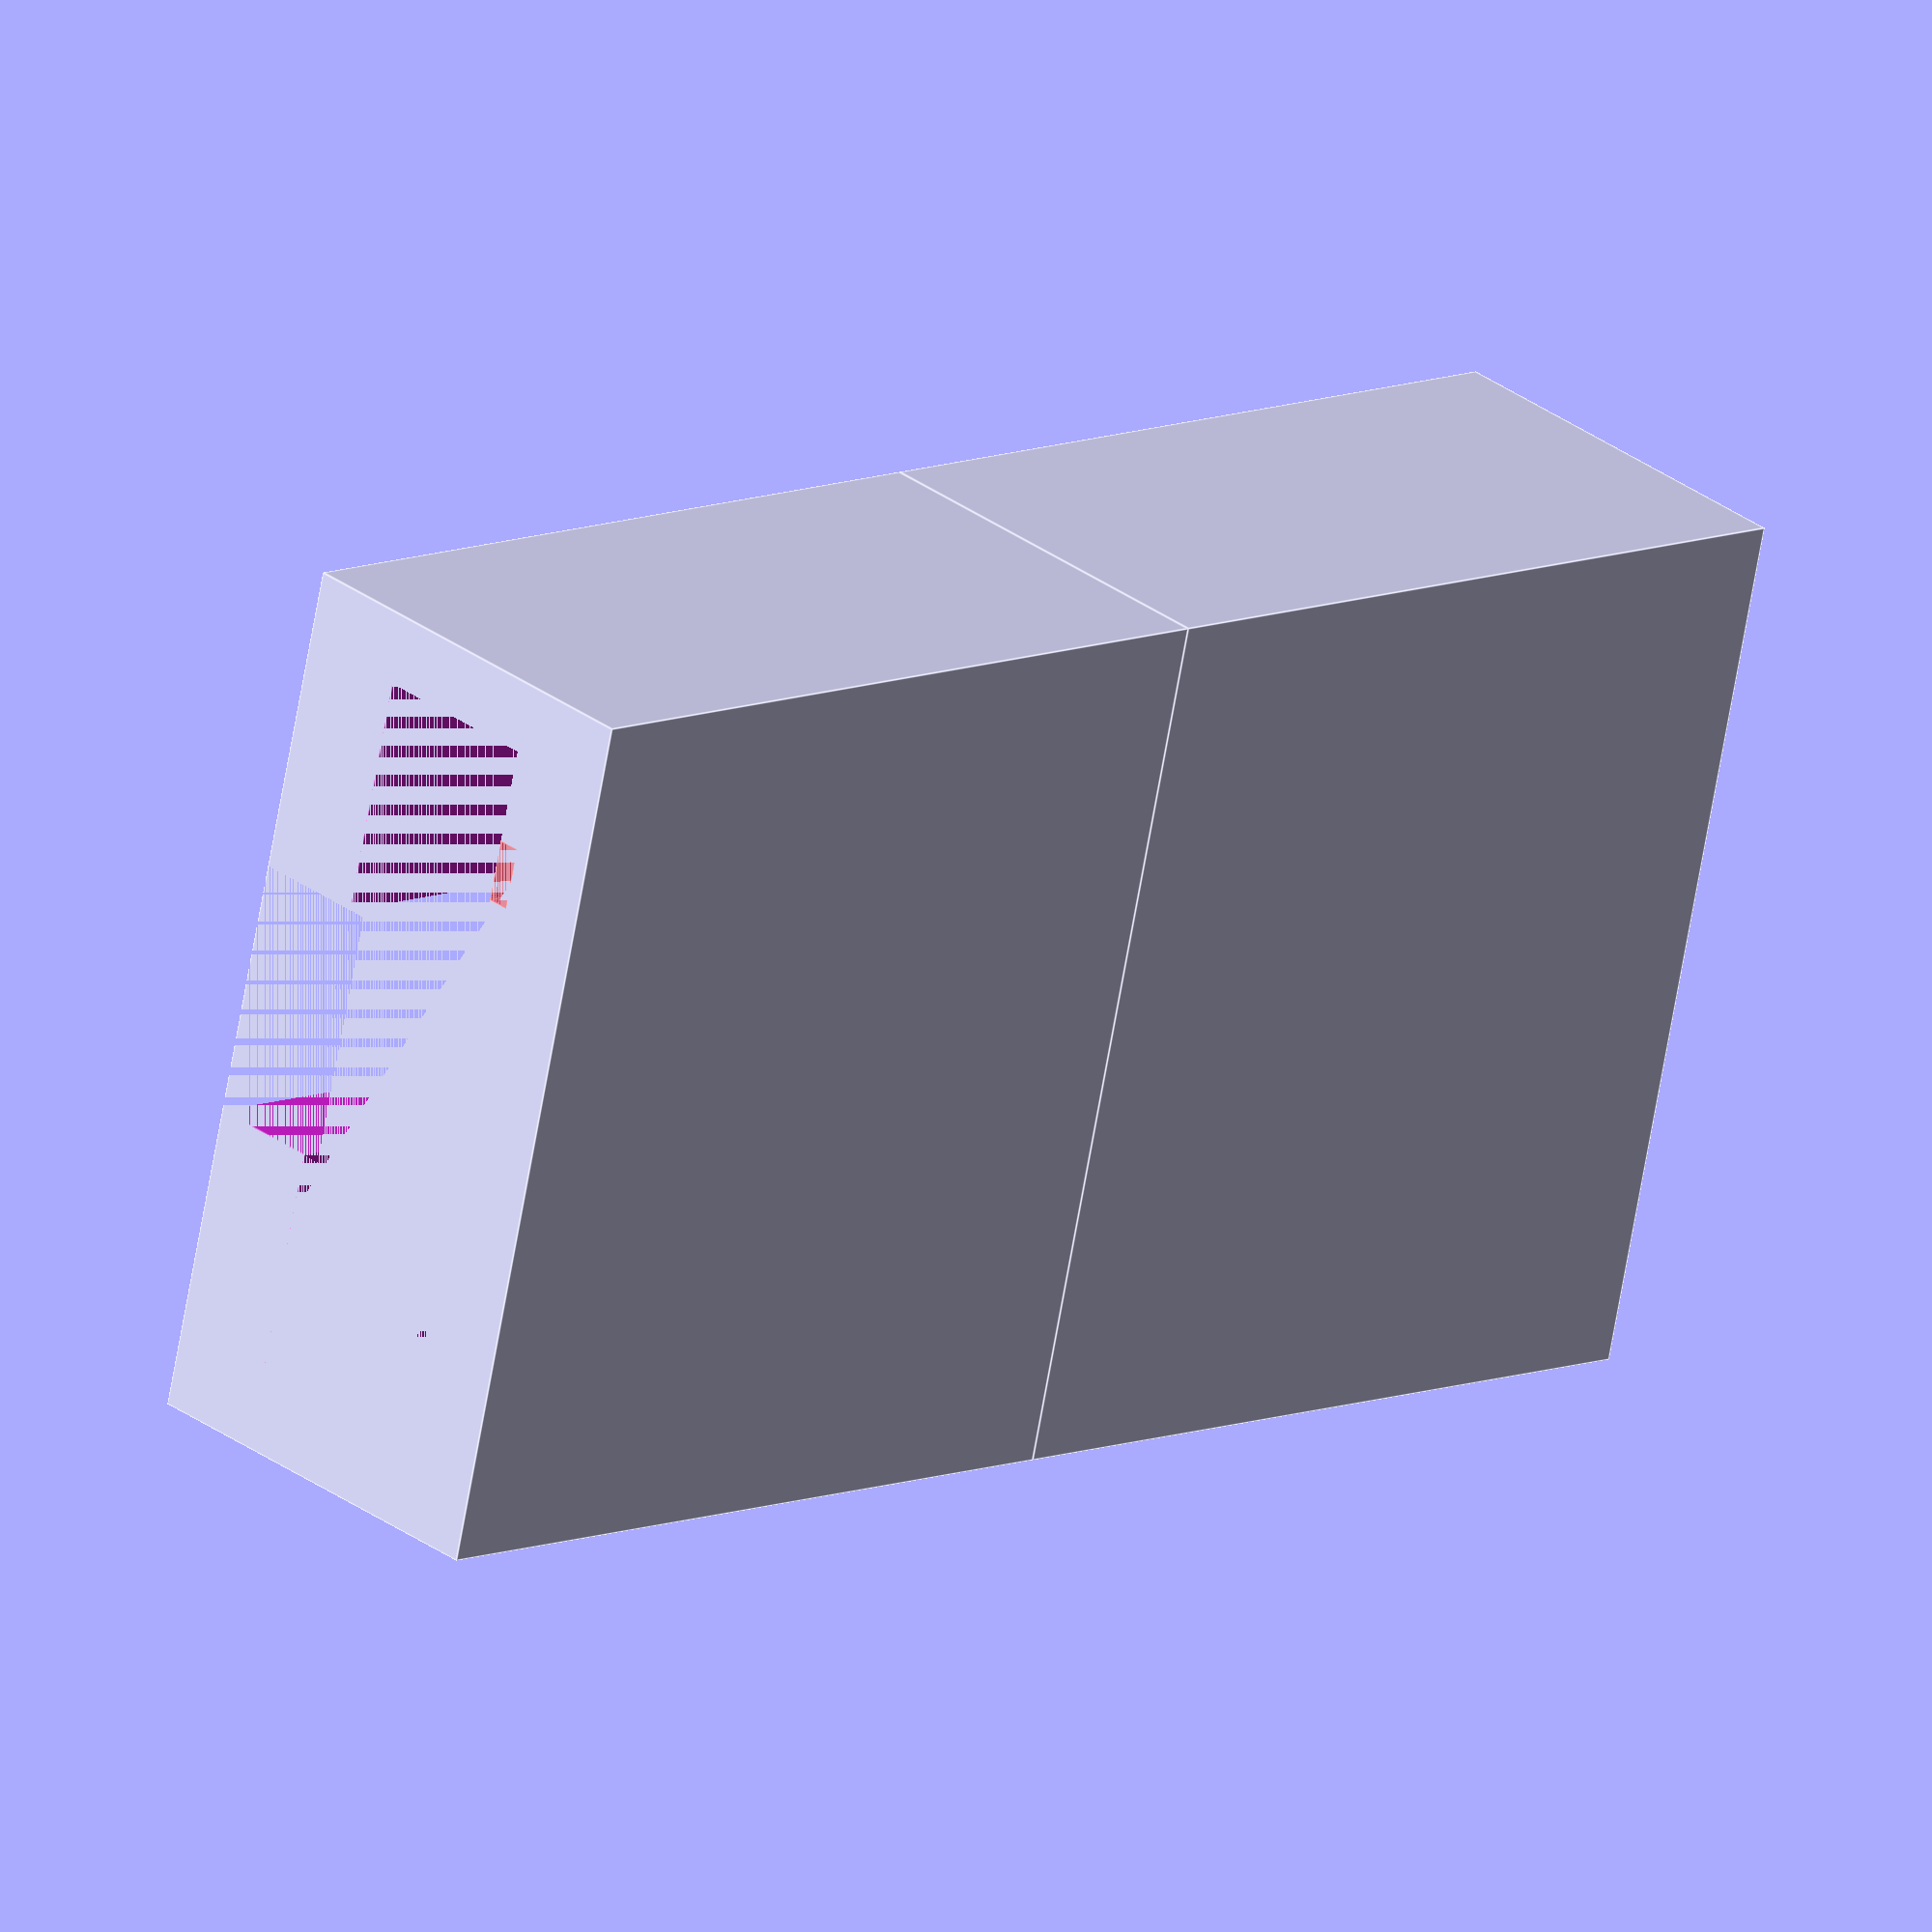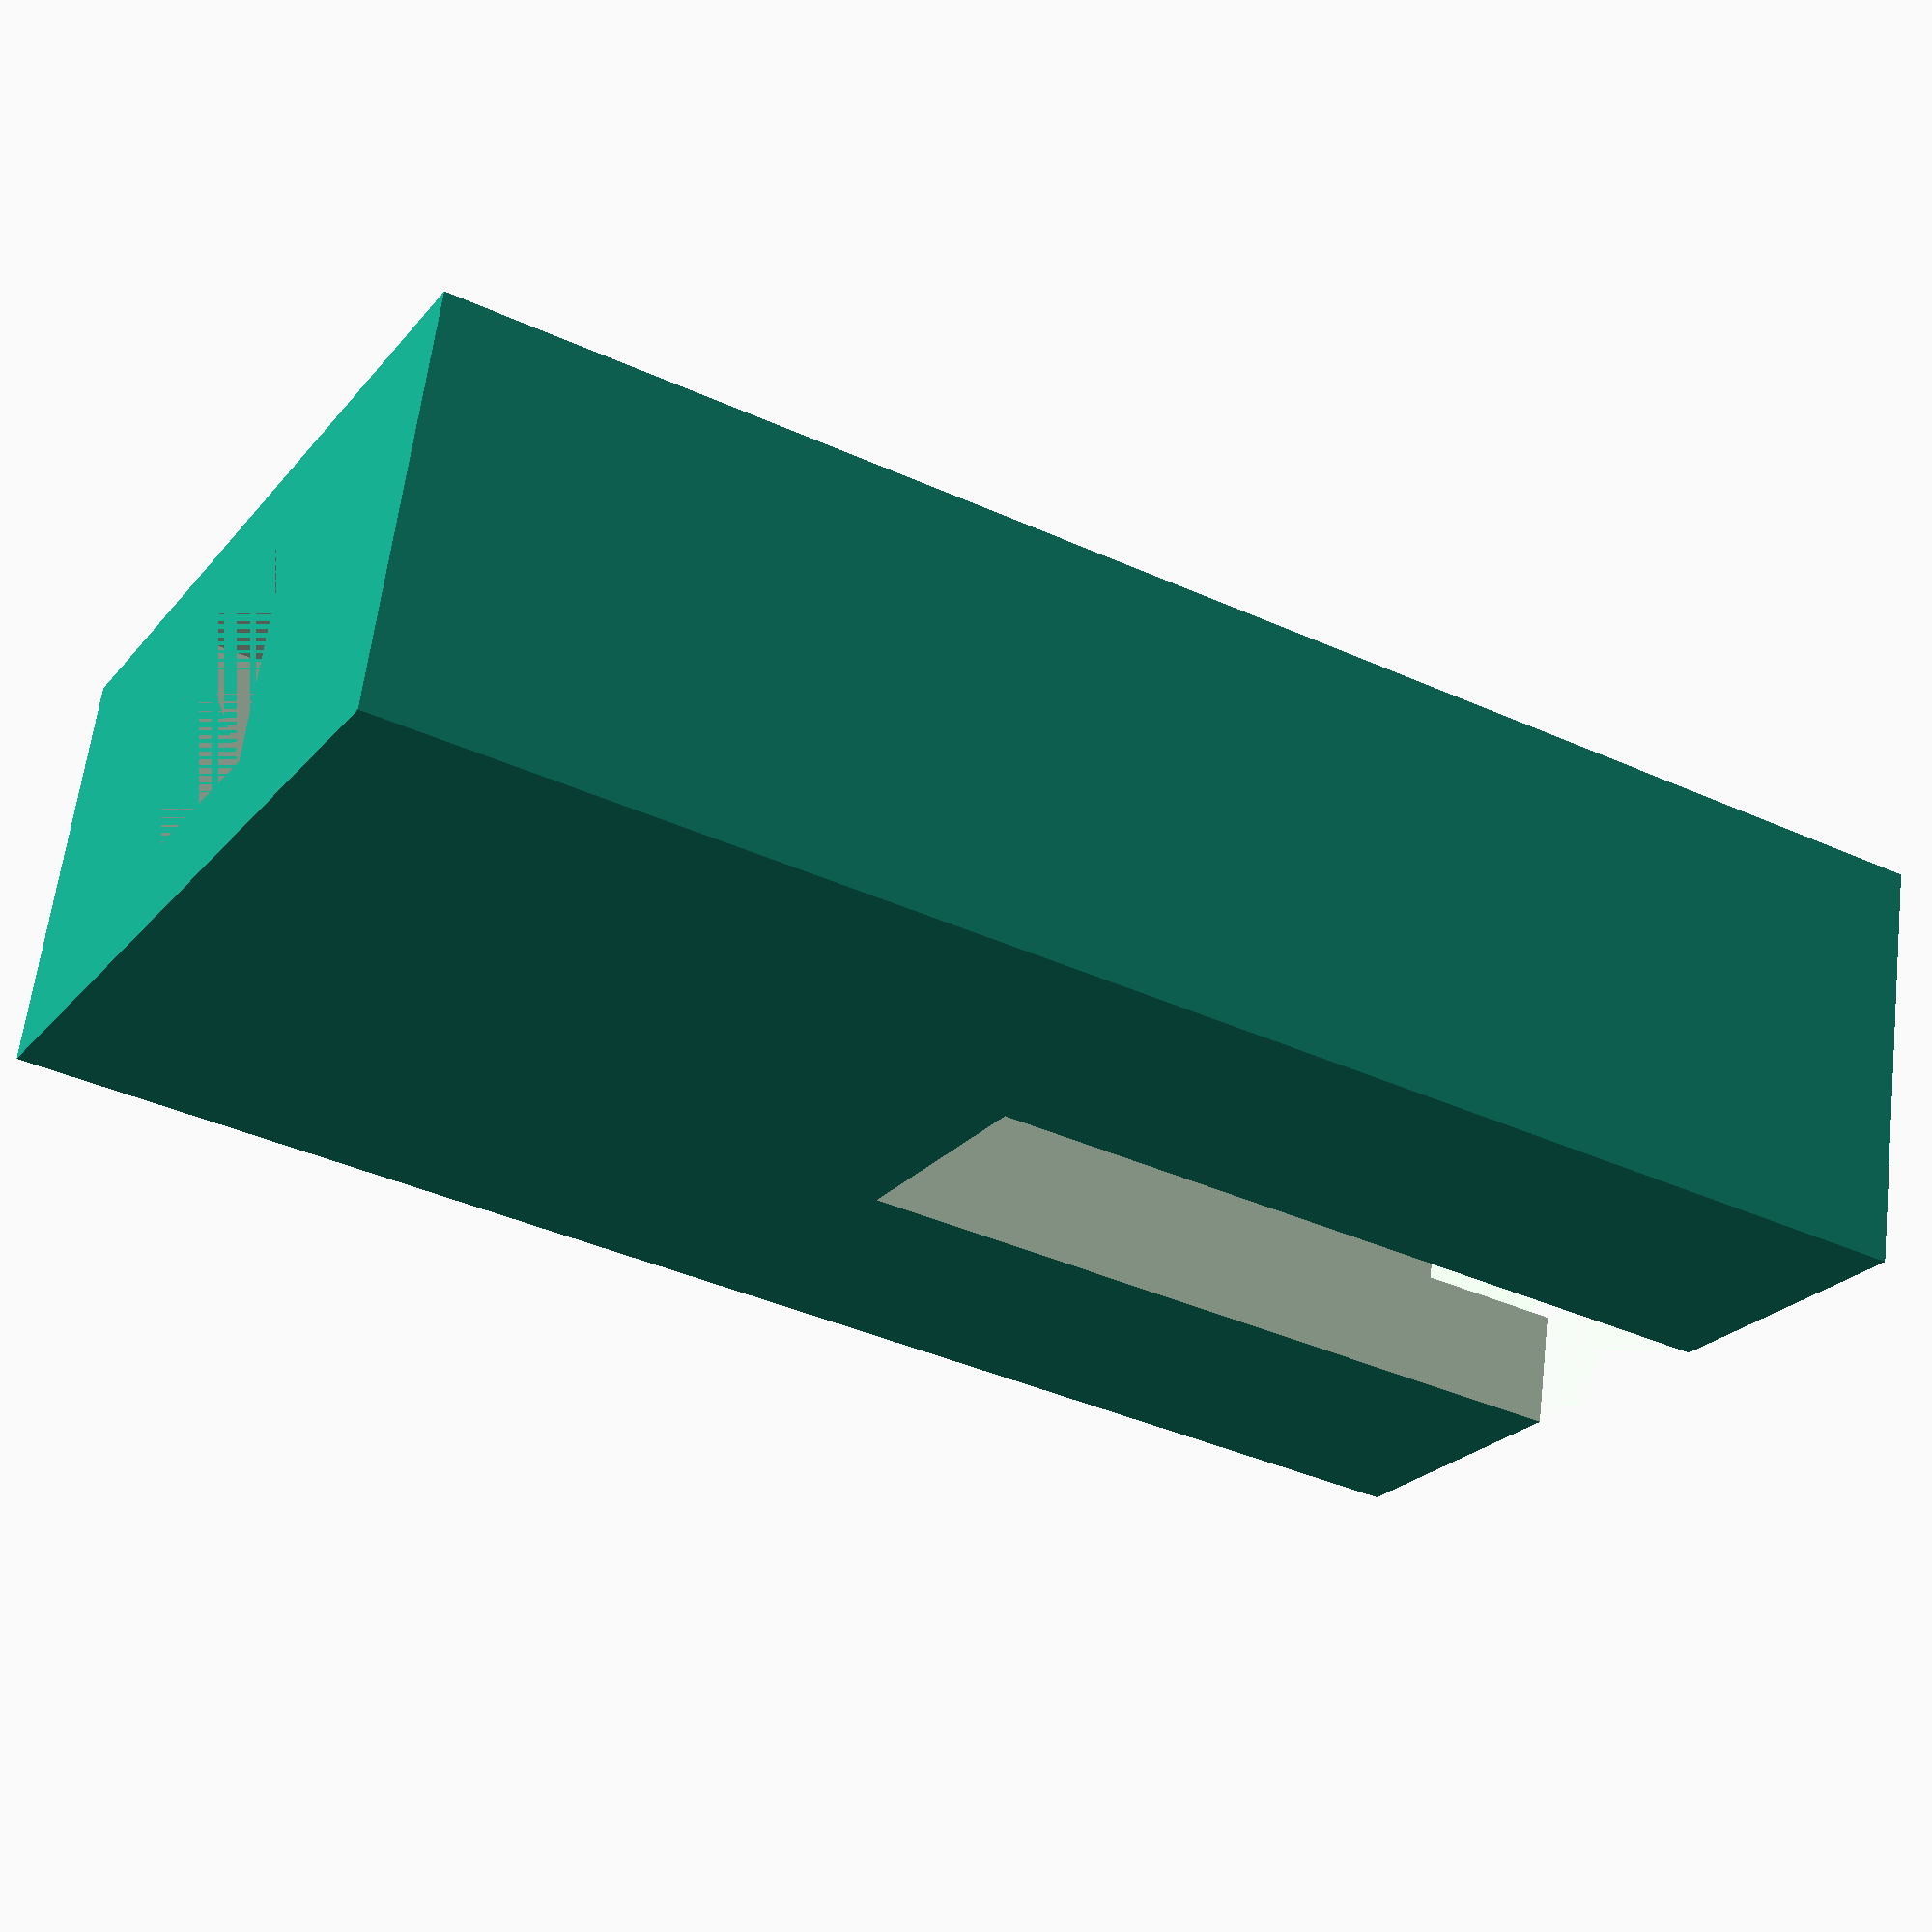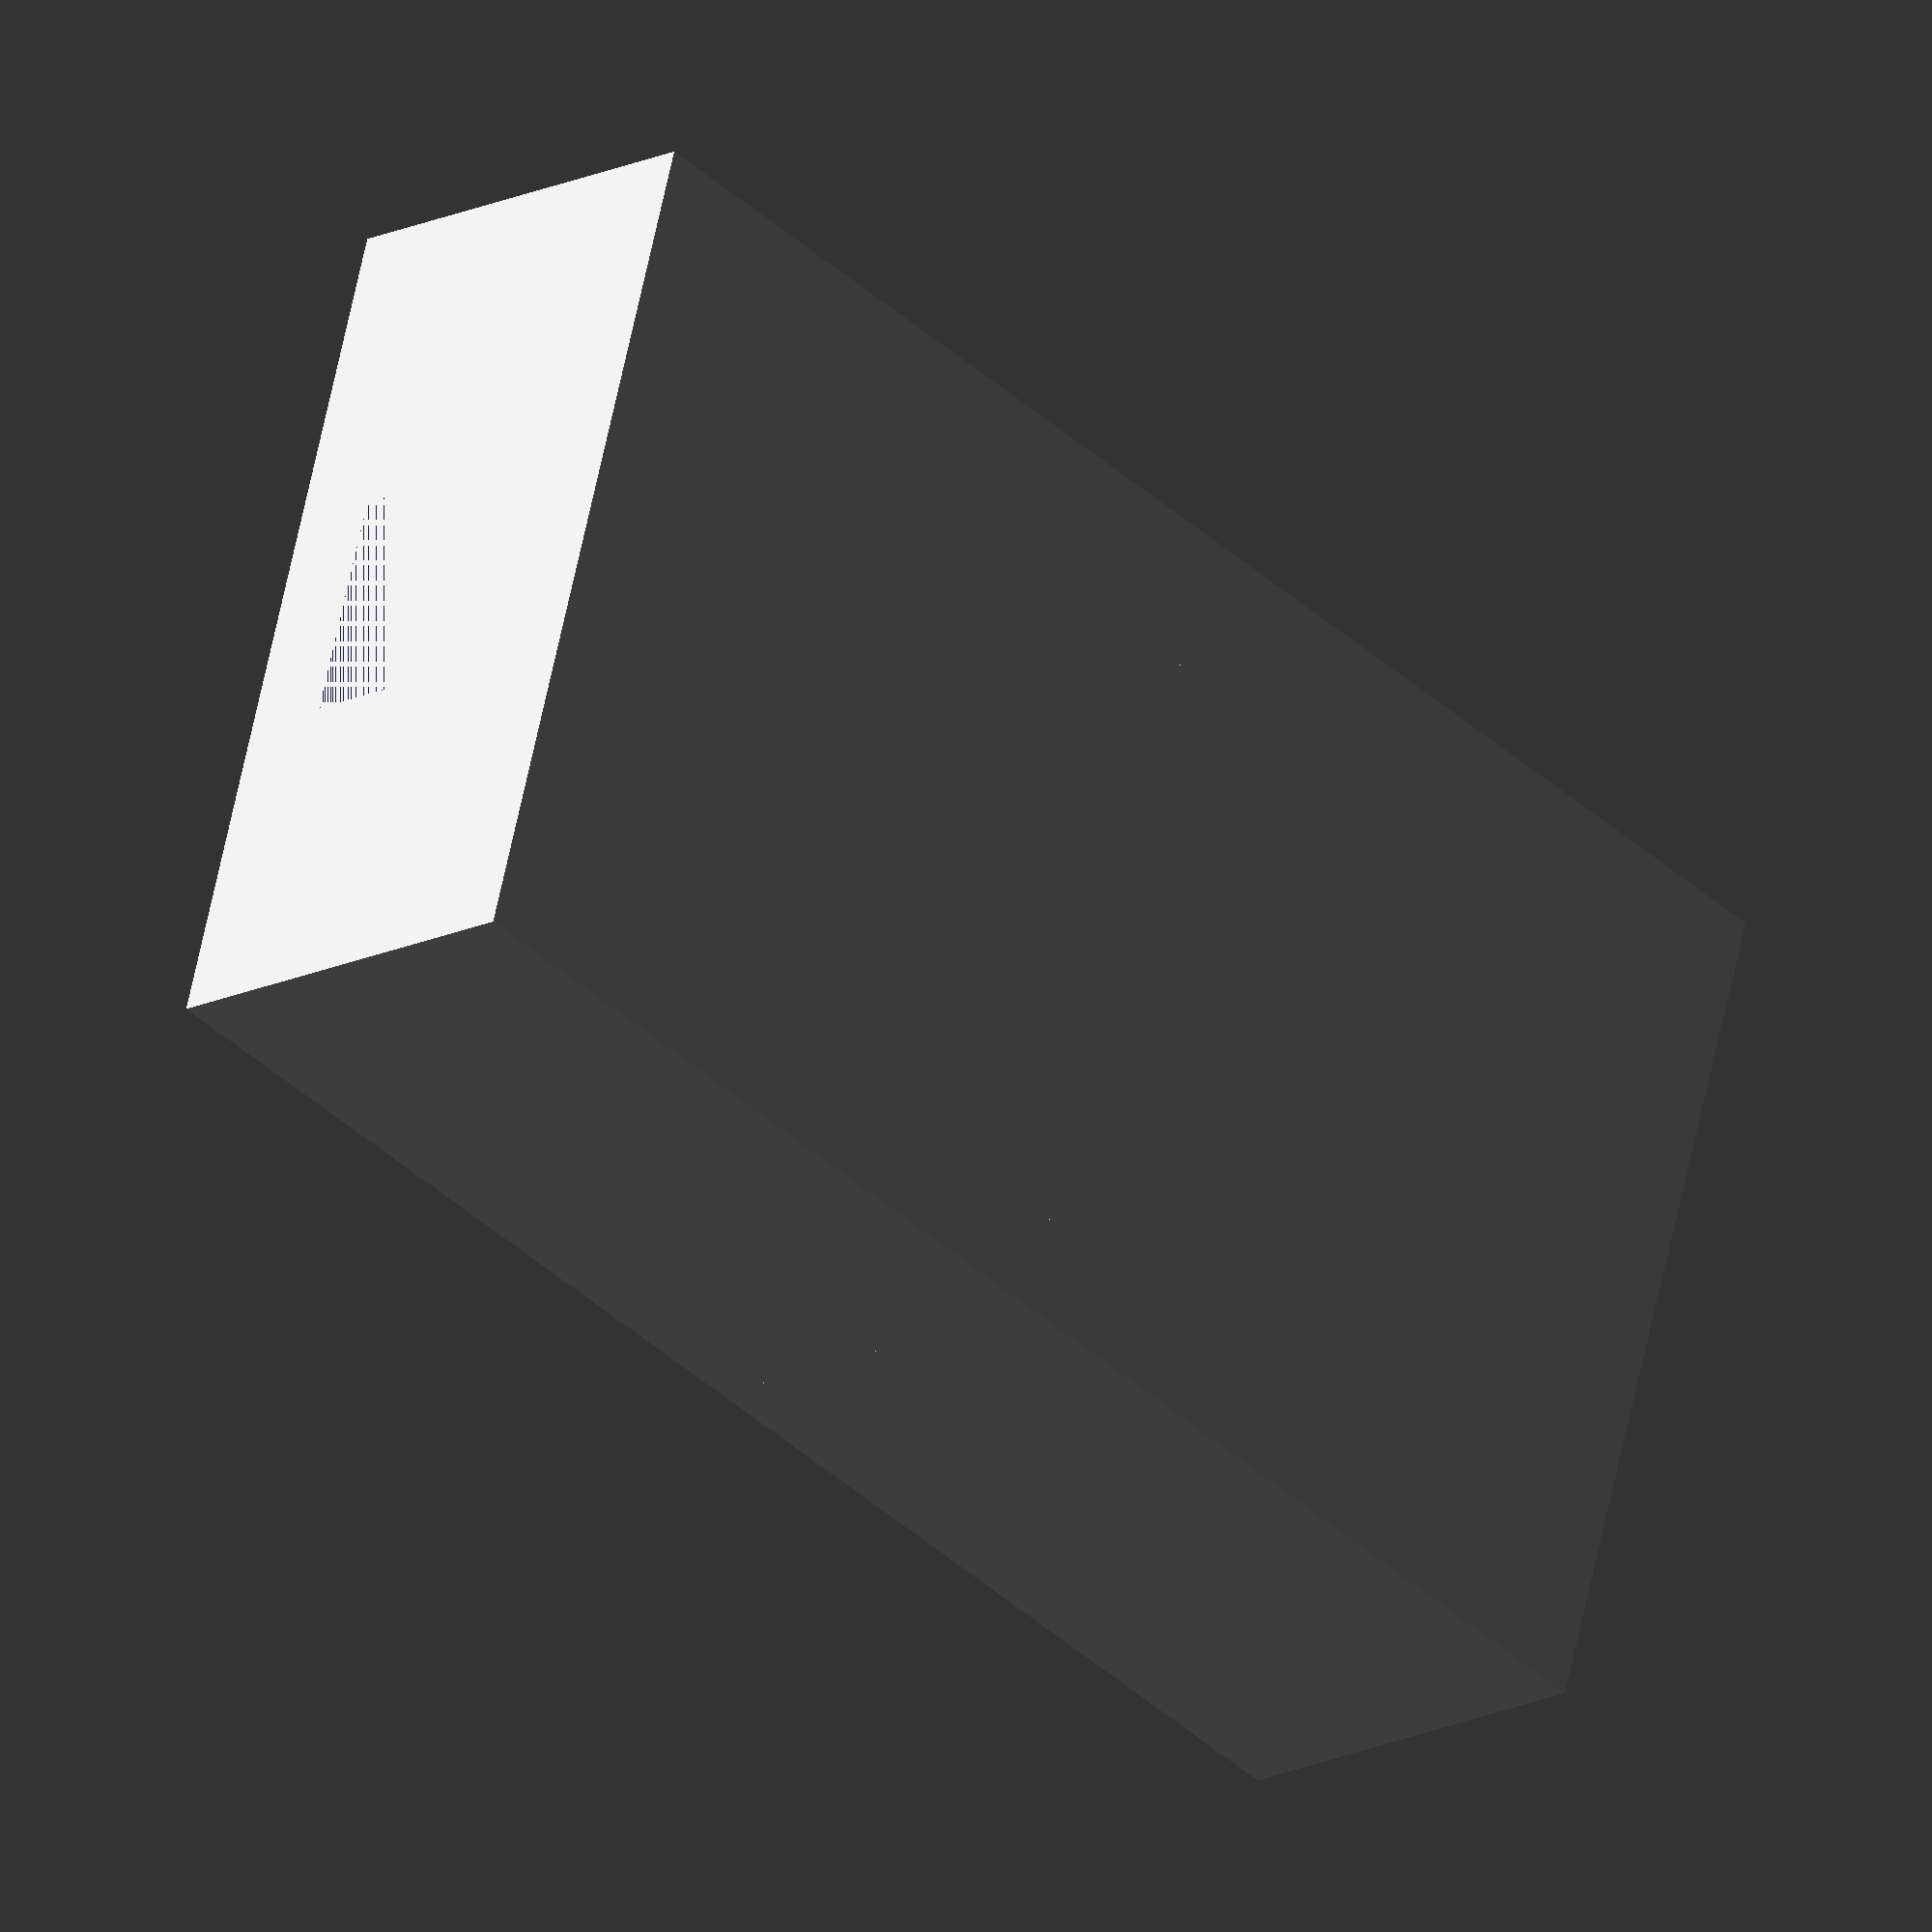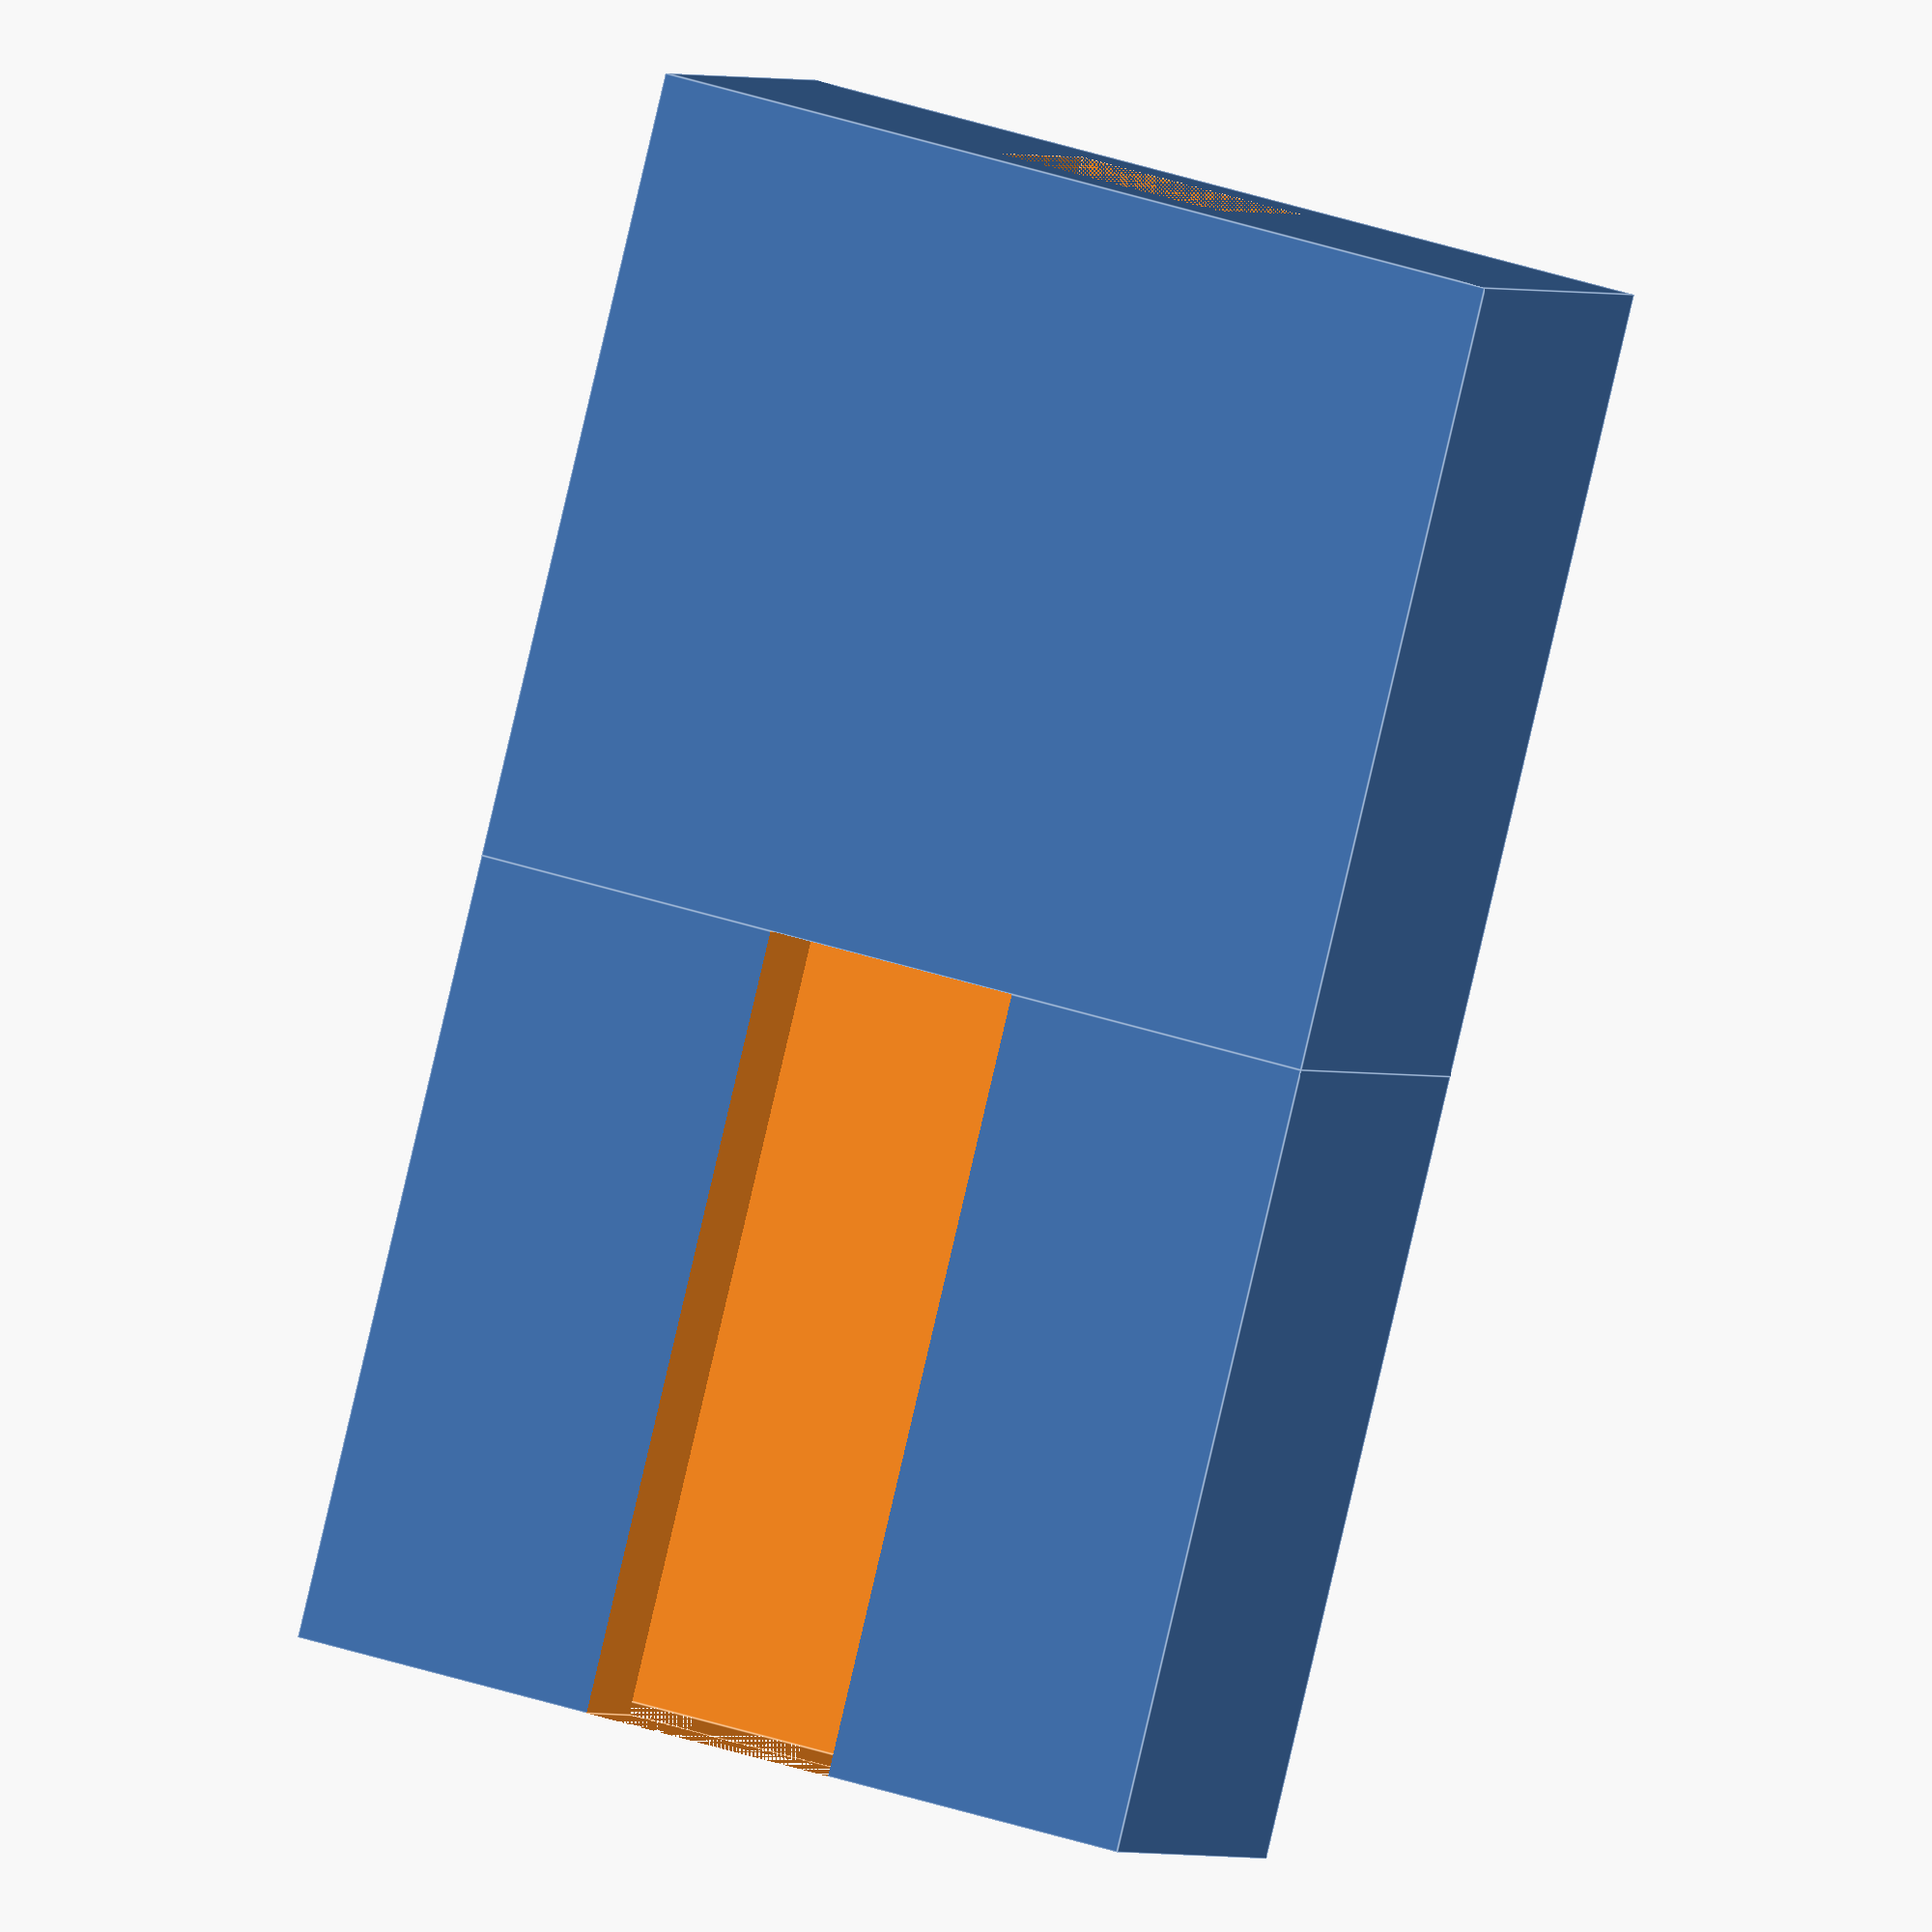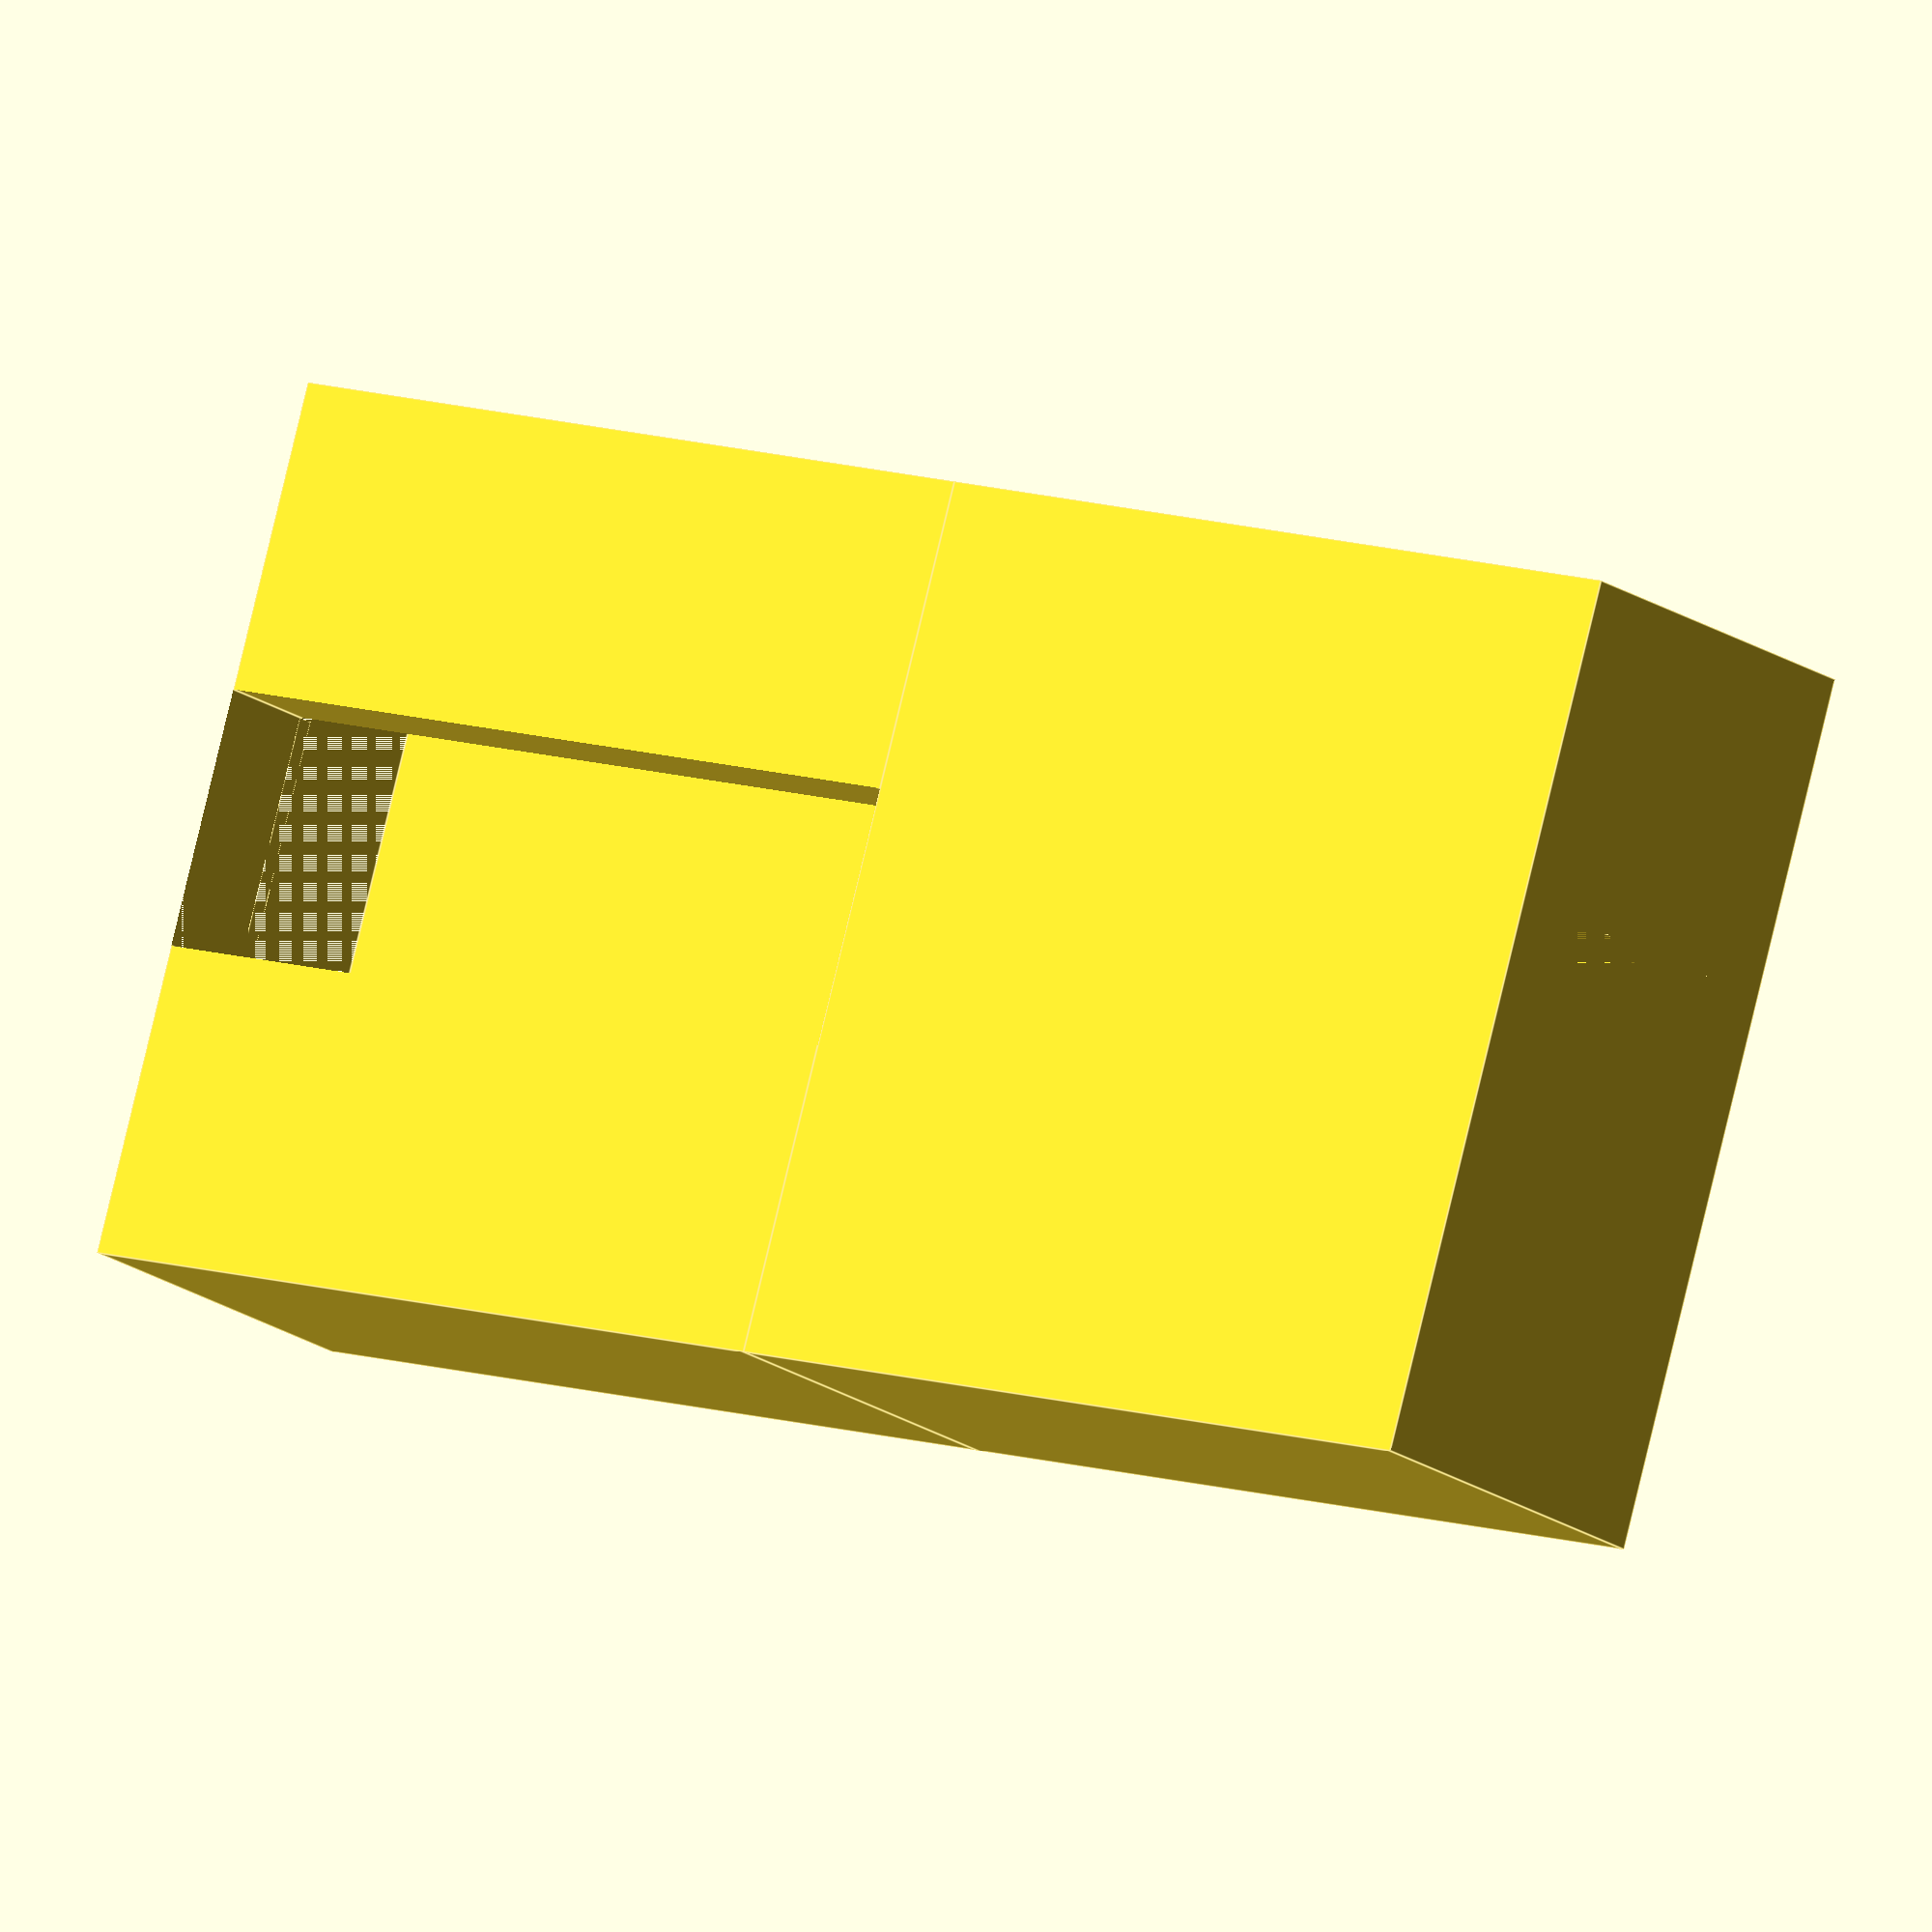
<openscad>
difference(){
    cube([11.2,5.3,10], true);
    cube([9.4,2.3,10], true);
    translate([0,-1.9,0]) cube([3.3,2,10], true);
    #translate([3.1,1.3,0]) cube([0.8,0.3,10], true);
    translate([-3.1,1.3,0]) cube([0.8,0.3,10], true);
}
 translate([0,0,10]) difference(){
    cube([11.2,5.3,10], true);
    cube([3,3,10], true);
}

</openscad>
<views>
elev=169.7 azim=75.7 roll=314.3 proj=o view=edges
elev=219.3 azim=194.4 roll=119.5 proj=p view=solid
elev=39.9 azim=105.6 roll=41.7 proj=o view=solid
elev=265.9 azim=201.1 roll=193.2 proj=o view=edges
elev=168.1 azim=293.1 roll=233.4 proj=o view=edges
</views>
